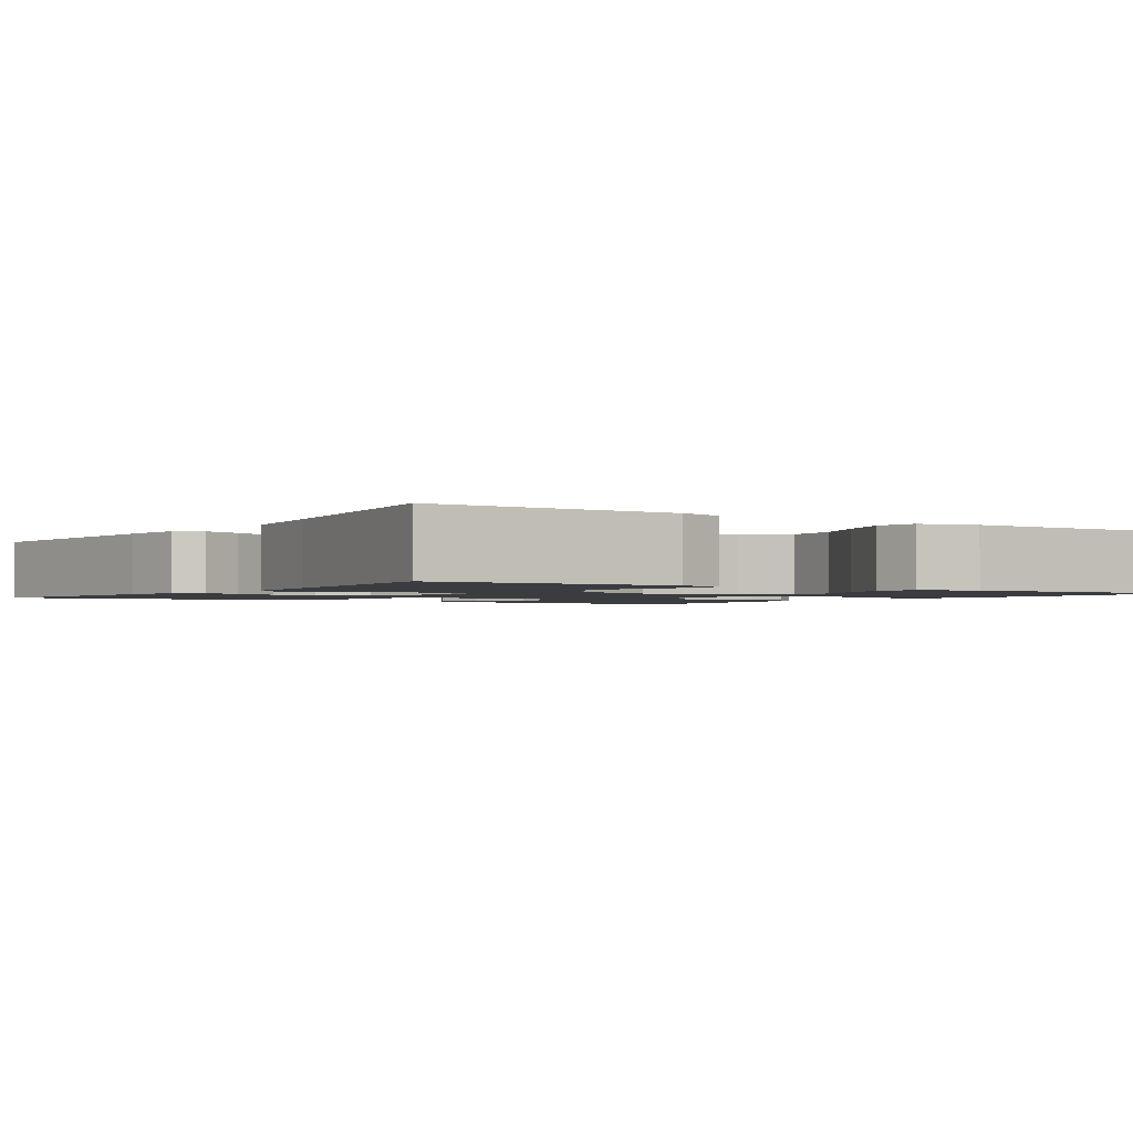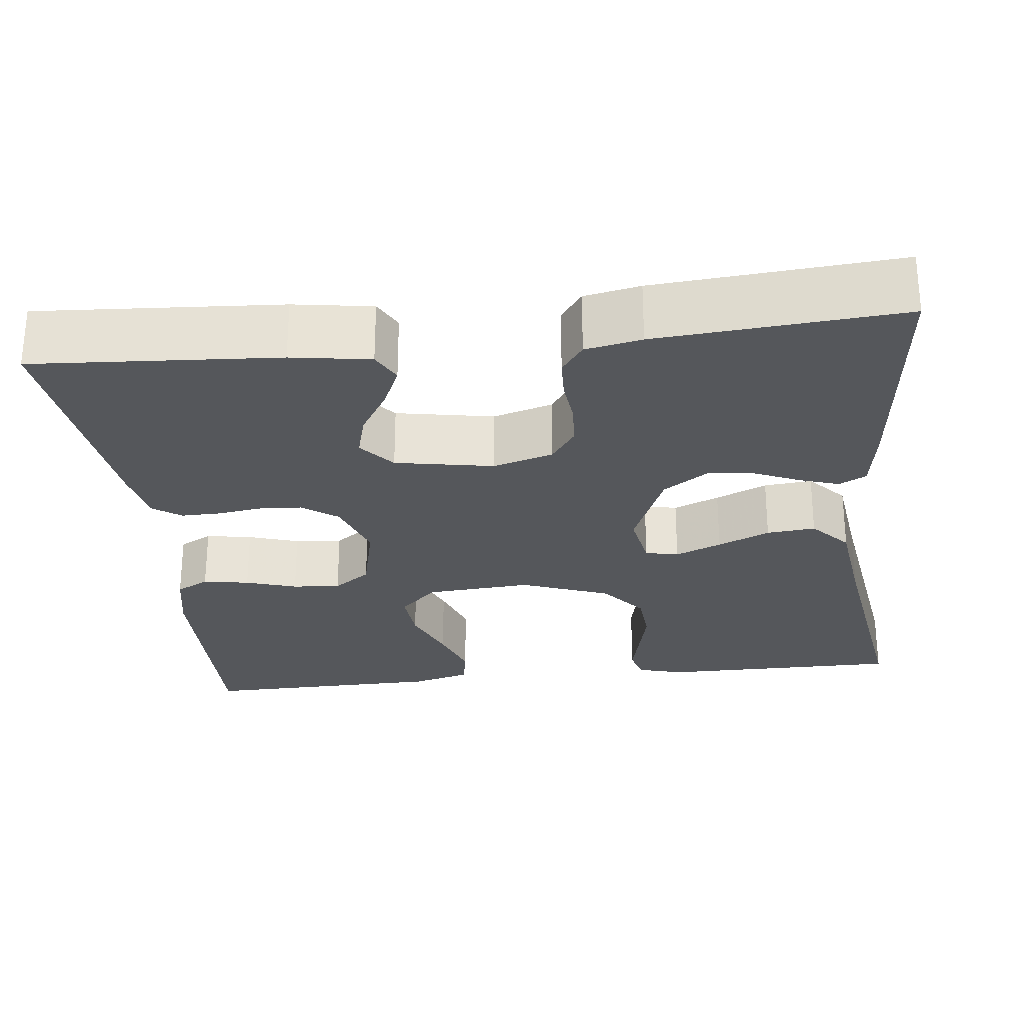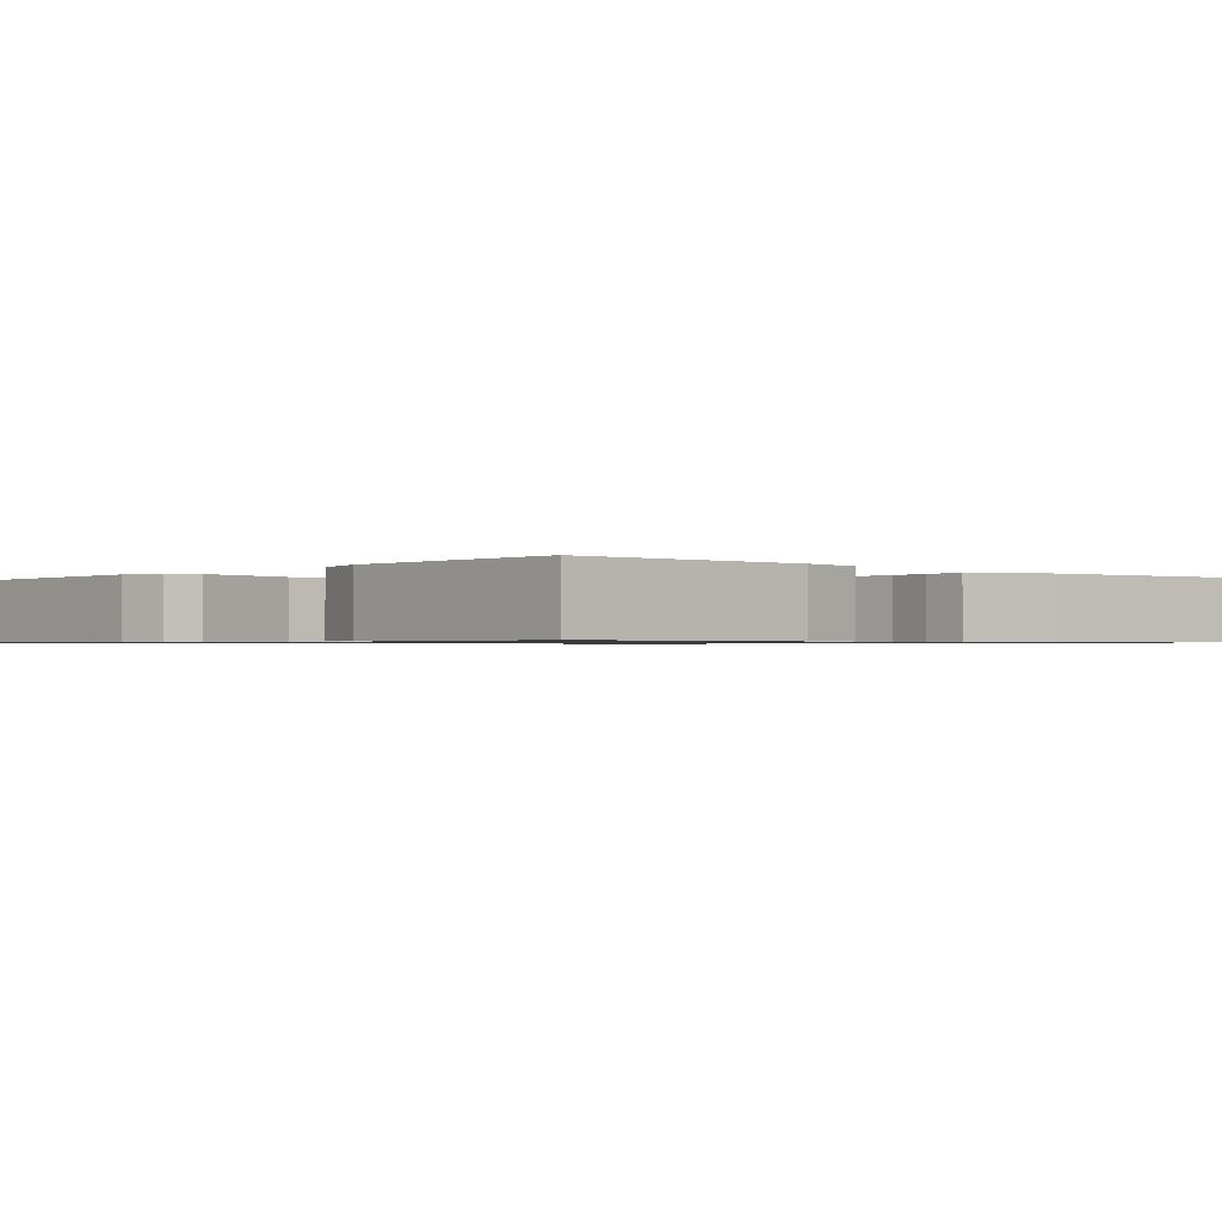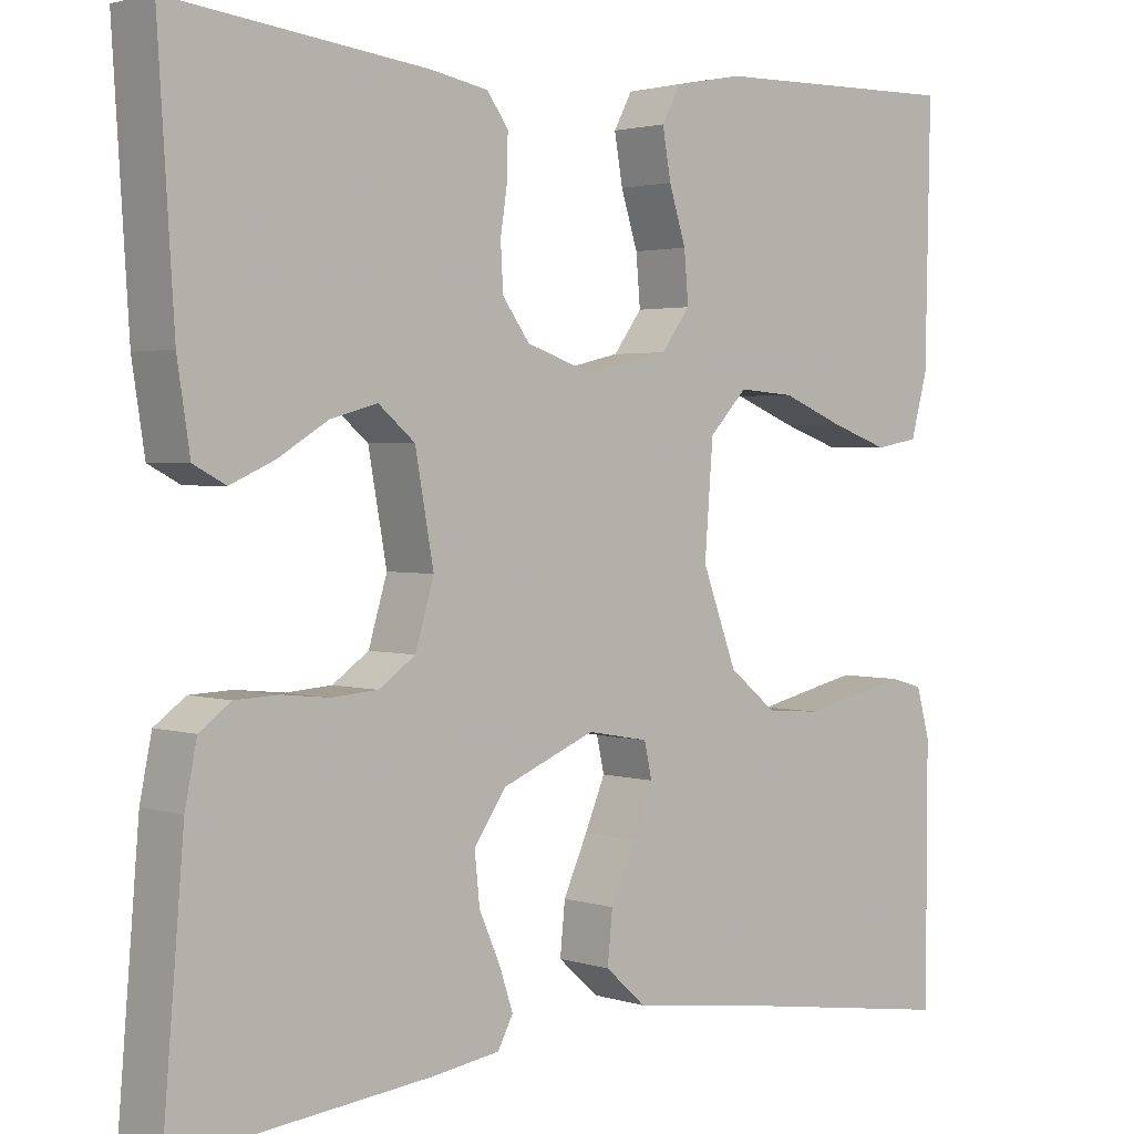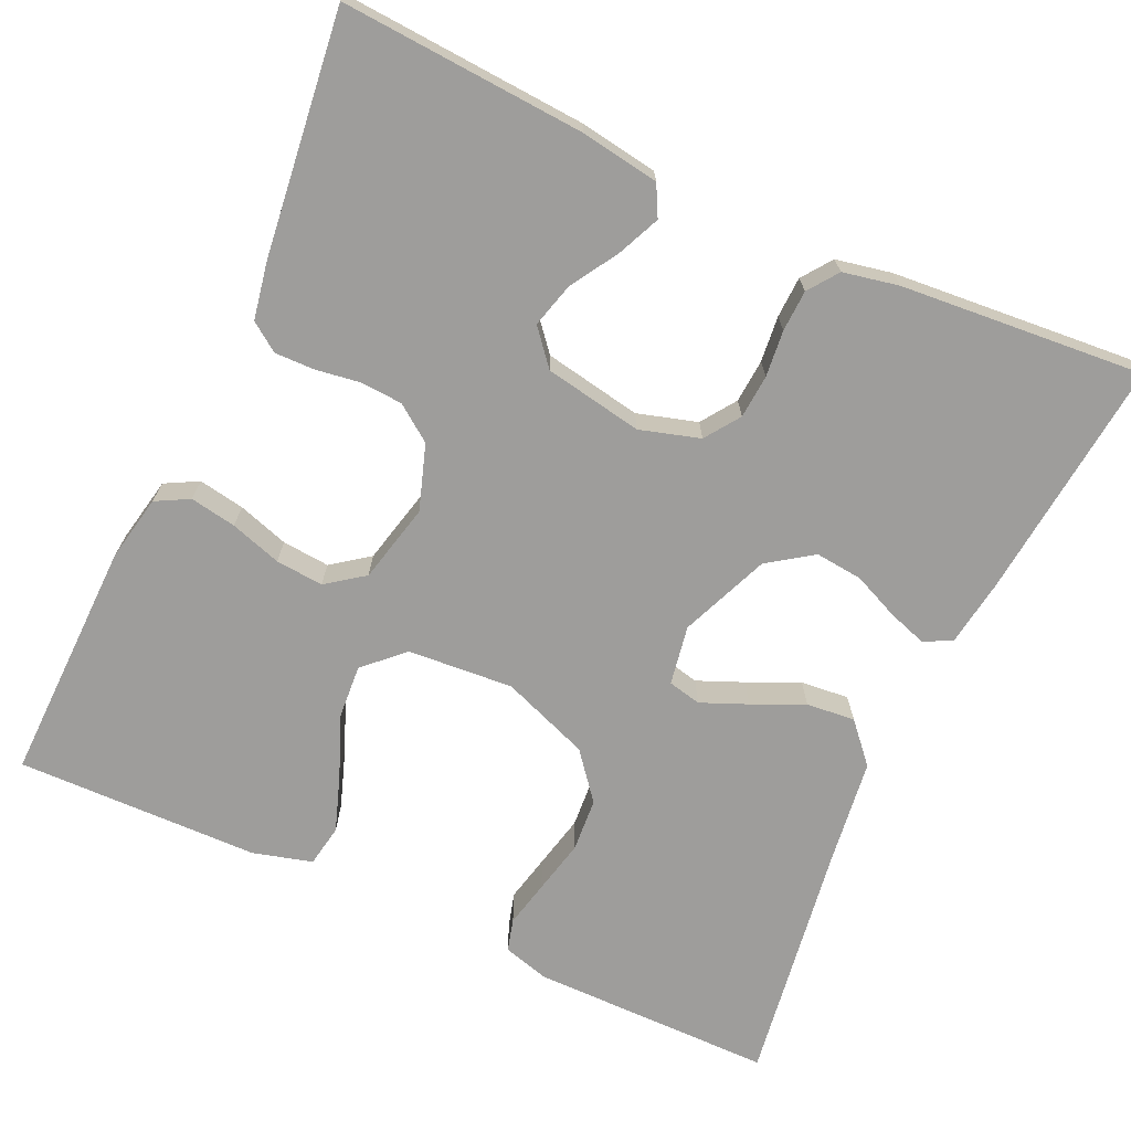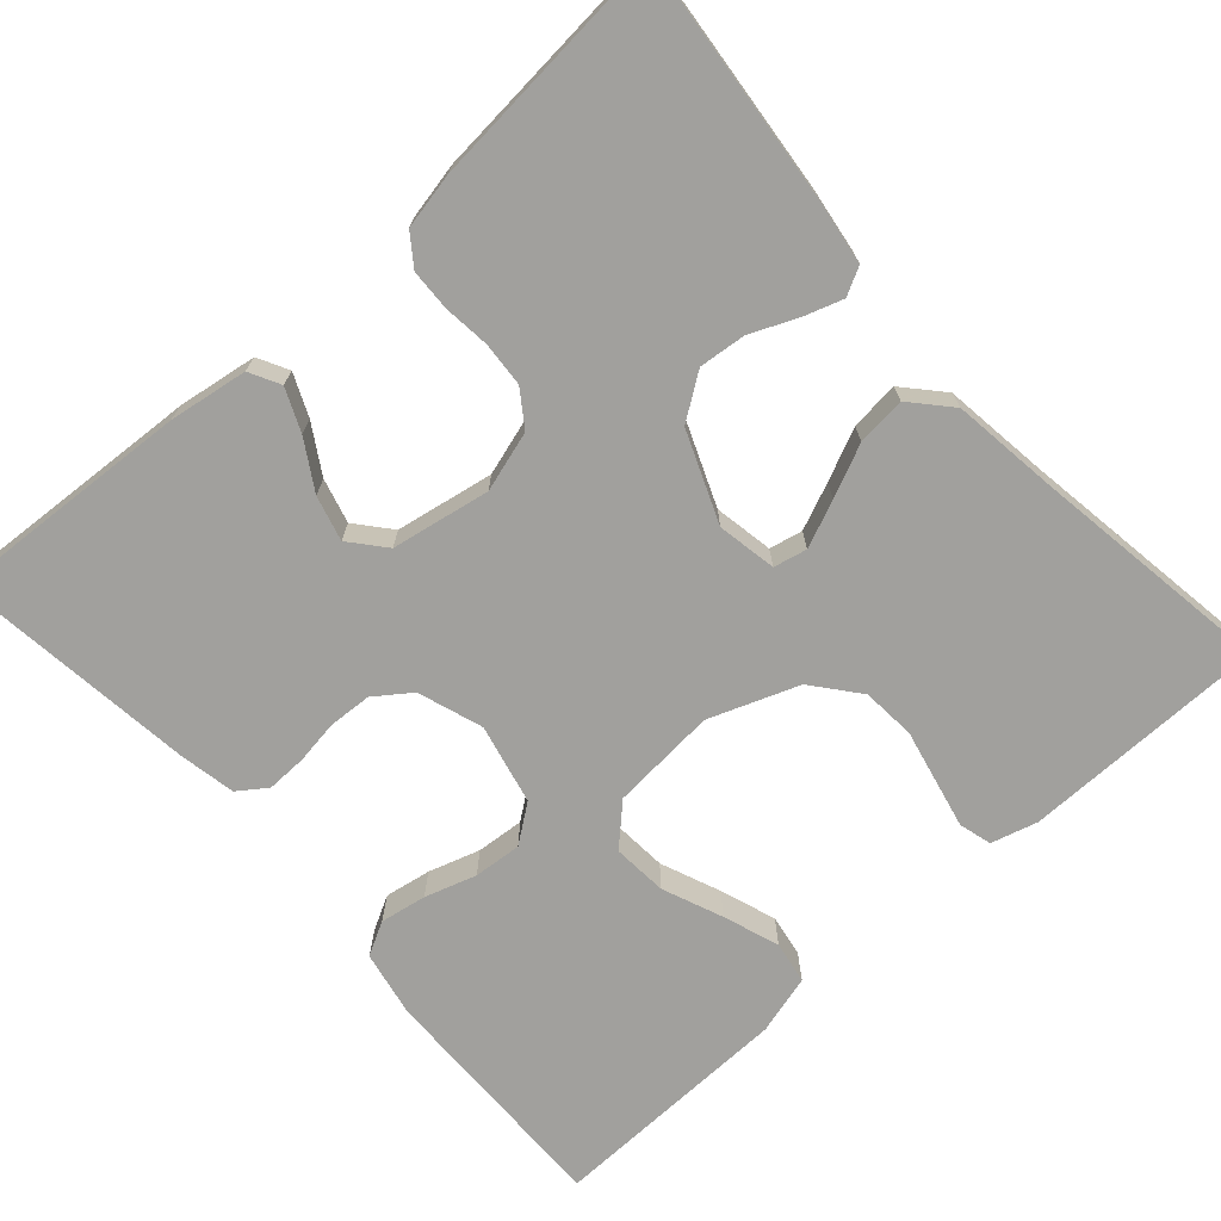
<metadata>
{"format":"obj","ext":"obj","renderer":"f3d","projection":"perspective","resolution":1024,"background":"white","views":[{"elev":-1.8,"azim":-123.8,"up":"+Y"},{"elev":-26.6,"azim":96.4,"up":"+Y"},{"elev":-0.9,"azim":-41.6,"up":"+Y"},{"elev":2.3,"azim":138.0,"up":"+Z"},{"elev":-70.6,"azim":65.3,"up":"+Y"},{"elev":-71.6,"azim":131.8,"up":"+Y"}]}
</metadata>
<code>
v 0.5 0.07 0.5
v 0.481 0.07 0.2
v 0.466 0.07 0.103
v 0.428 0.07 0.083
v 0.376 0.07 0.106
v 0.317 0.07 0.142
v 0.262 0.07 0.157
v 0.219 0.07 0.121
v 0.197 0.07 0
v 0.219 0.07 -0.074
v 0.262 0.07 -0.104
v 0.316 0.07 -0.108
v 0.373 0.07 -0.102
v 0.424 0.07 -0.104
v 0.461 0.07 -0.131
v 0.475 0.07 -0.2
v 0.5 0.07 -0.5
v 0.2 0.07 -0.469
v 0.119 0.07 -0.457
v 0.101 0.07 -0.423
v 0.117 0.07 -0.375
v 0.142 0.07 -0.318
v 0.148 0.07 -0.26
v 0.11 0.07 -0.205
v 0 0.07 -0.16
v -0.073 0.07 -0.173
v -0.082 0.07 -0.214
v -0.058 0.07 -0.271
v -0.029 0.07 -0.335
v -0.023 0.07 -0.395
v -0.071 0.07 -0.438
v -0.2 0.07 -0.455
v -0.5 0.07 -0.5
v -0.501 0.07 -0.2
v -0.485 0.07 -0.143
v -0.445 0.07 -0.132
v -0.387 0.07 -0.145
v -0.321 0.07 -0.16
v -0.255 0.07 -0.155
v -0.198 0.07 -0.109
v -0.157 0.07 0
v -0.167 0.07 0.13
v -0.212 0.07 0.177
v -0.279 0.07 0.172
v -0.353 0.07 0.142
v -0.422 0.07 0.118
v -0.474 0.07 0.127
v -0.494 0.07 0.2
v -0.5 0.07 0.5
v -0.2 0.07 0.494
v -0.119 0.07 0.478
v -0.097 0.07 0.437
v -0.107 0.07 0.38
v -0.127 0.07 0.317
v -0.132 0.07 0.258
v -0.098 0.07 0.212
v 0 0.07 0.189
v 0.08 0.07 0.216
v 0.112 0.07 0.26
v 0.115 0.07 0.313
v 0.107 0.07 0.367
v 0.106 0.07 0.416
v 0.131 0.07 0.451
v 0.2 0.07 0.464
v 0.5 0 0.5
v 0.481 0 0.2
v 0.466 0 0.103
v 0.428 0 0.083
v 0.376 0 0.106
v 0.317 0 0.142
v 0.262 0 0.157
v 0.219 0 0.121
v 0.197 0 0
v 0.219 0 -0.074
v 0.262 0 -0.104
v 0.316 0 -0.108
v 0.373 0 -0.102
v 0.424 0 -0.104
v 0.461 0 -0.131
v 0.475 0 -0.2
v 0.5 0 -0.5
v 0.2 0 -0.469
v 0.119 0 -0.457
v 0.101 0 -0.423
v 0.117 0 -0.375
v 0.142 0 -0.318
v 0.148 0 -0.26
v 0.11 0 -0.205
v 0 0 -0.16
v -0.073 0 -0.173
v -0.082 0 -0.214
v -0.058 0 -0.271
v -0.029 0 -0.335
v -0.023 0 -0.395
v -0.071 0 -0.438
v -0.2 0 -0.455
v -0.5 0 -0.5
v -0.501 0 -0.2
v -0.485 0 -0.143
v -0.445 0 -0.132
v -0.387 0 -0.145
v -0.321 0 -0.16
v -0.255 0 -0.155
v -0.198 0 -0.109
v -0.157 0 0
v -0.167 0 0.13
v -0.212 0 0.177
v -0.279 0 0.172
v -0.353 0 0.142
v -0.422 0 0.118
v -0.474 0 0.127
v -0.494 0 0.2
v -0.5 0 0.5
v -0.2 0 0.494
v -0.119 0 0.478
v -0.097 0 0.437
v -0.107 0 0.38
v -0.127 0 0.317
v -0.132 0 0.258
v -0.098 0 0.212
v 0 0 0.189
v 0.08 0 0.216
v 0.112 0 0.26
v 0.115 0 0.313
v 0.107 0 0.367
v 0.106 0 0.416
v 0.131 0 0.451
v 0.2 0 0.464
f 60 61 62 63
f 59 60 63 64
f 51 52 53 54
f 51 54 55
f 50 51 55
f 49 50 55
f 48 49 55 56
f 44 45 46 47
f 44 47 48
f 43 44 48 56
f 35 36 37 38
f 33 34 35 38
f 32 33 38 39
f 31 32 39 40
f 28 29 30 31
f 27 28 31 40
f 19 20 21 22
f 17 18 19 22
f 17 22 23
f 16 17 23 24
f 12 13 14 15
f 11 12 15 16
f 3 4 5 6
f 3 6 7
f 2 3 7
f 59 64 1 2
f 58 59 2 7
f 57 58 7 8
f 42 43 56 57
f 41 42 57 8
f 26 27 40 41
f 25 26 41 8
f 11 16 24 25
f 10 11 25
f 9 10 25
f 8 9 25
f 127 126 125 124
f 128 127 124 123
f 118 117 116 115
f 119 118 115
f 119 115 114
f 119 114 113
f 120 119 113 112
f 111 110 109 108
f 112 111 108
f 120 112 108 107
f 102 101 100 99
f 102 99 98 97
f 103 102 97 96
f 104 103 96 95
f 95 94 93 92
f 104 95 92 91
f 86 85 84 83
f 86 83 82 81
f 87 86 81
f 88 87 81 80
f 79 78 77 76
f 80 79 76 75
f 70 69 68 67
f 71 70 67
f 71 67 66
f 66 65 128 123
f 71 66 123 122
f 72 71 122 121
f 121 120 107 106
f 72 121 106 105
f 105 104 91 90
f 72 105 90 89
f 89 88 80 75
f 89 75 74
f 89 74 73
f 89 73 72
f 1 65 66 2
f 2 66 67 3
f 3 67 68 4
f 4 68 69 5
f 5 69 70 6
f 6 70 71 7
f 7 71 72 8
f 8 72 73 9
f 9 73 74 10
f 10 74 75 11
f 11 75 76 12
f 12 76 77 13
f 13 77 78 14
f 14 78 79 15
f 15 79 80 16
f 16 80 81 17
f 17 81 82 18
f 18 82 83 19
f 19 83 84 20
f 20 84 85 21
f 21 85 86 22
f 22 86 87 23
f 23 87 88 24
f 24 88 89 25
f 25 89 90 26
f 26 90 91 27
f 27 91 92 28
f 28 92 93 29
f 29 93 94 30
f 30 94 95 31
f 31 95 96 32
f 32 96 97 33
f 33 97 98 34
f 34 98 99 35
f 35 99 100 36
f 36 100 101 37
f 37 101 102 38
f 38 102 103 39
f 39 103 104 40
f 40 104 105 41
f 41 105 106 42
f 42 106 107 43
f 43 107 108 44
f 44 108 109 45
f 45 109 110 46
f 46 110 111 47
f 47 111 112 48
f 48 112 113 49
f 49 113 114 50
f 50 114 115 51
f 51 115 116 52
f 52 116 117 53
f 53 117 118 54
f 54 118 119 55
f 55 119 120 56
f 56 120 121 57
f 57 121 122 58
f 58 122 123 59
f 59 123 124 60
f 60 124 125 61
f 61 125 126 62
f 62 126 127 63
f 63 127 128 64
f 64 128 65 1

</code>
